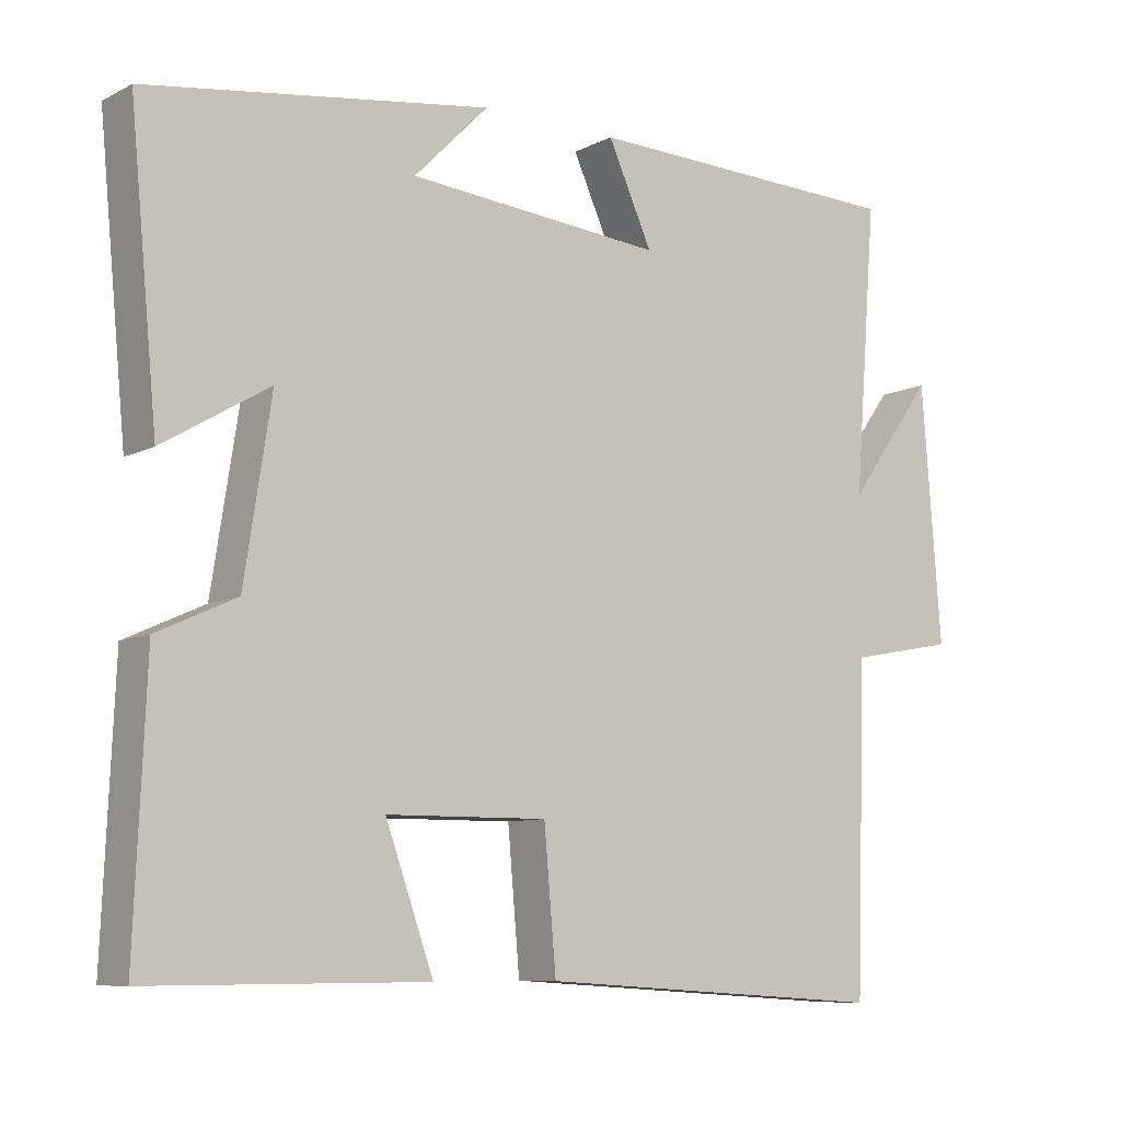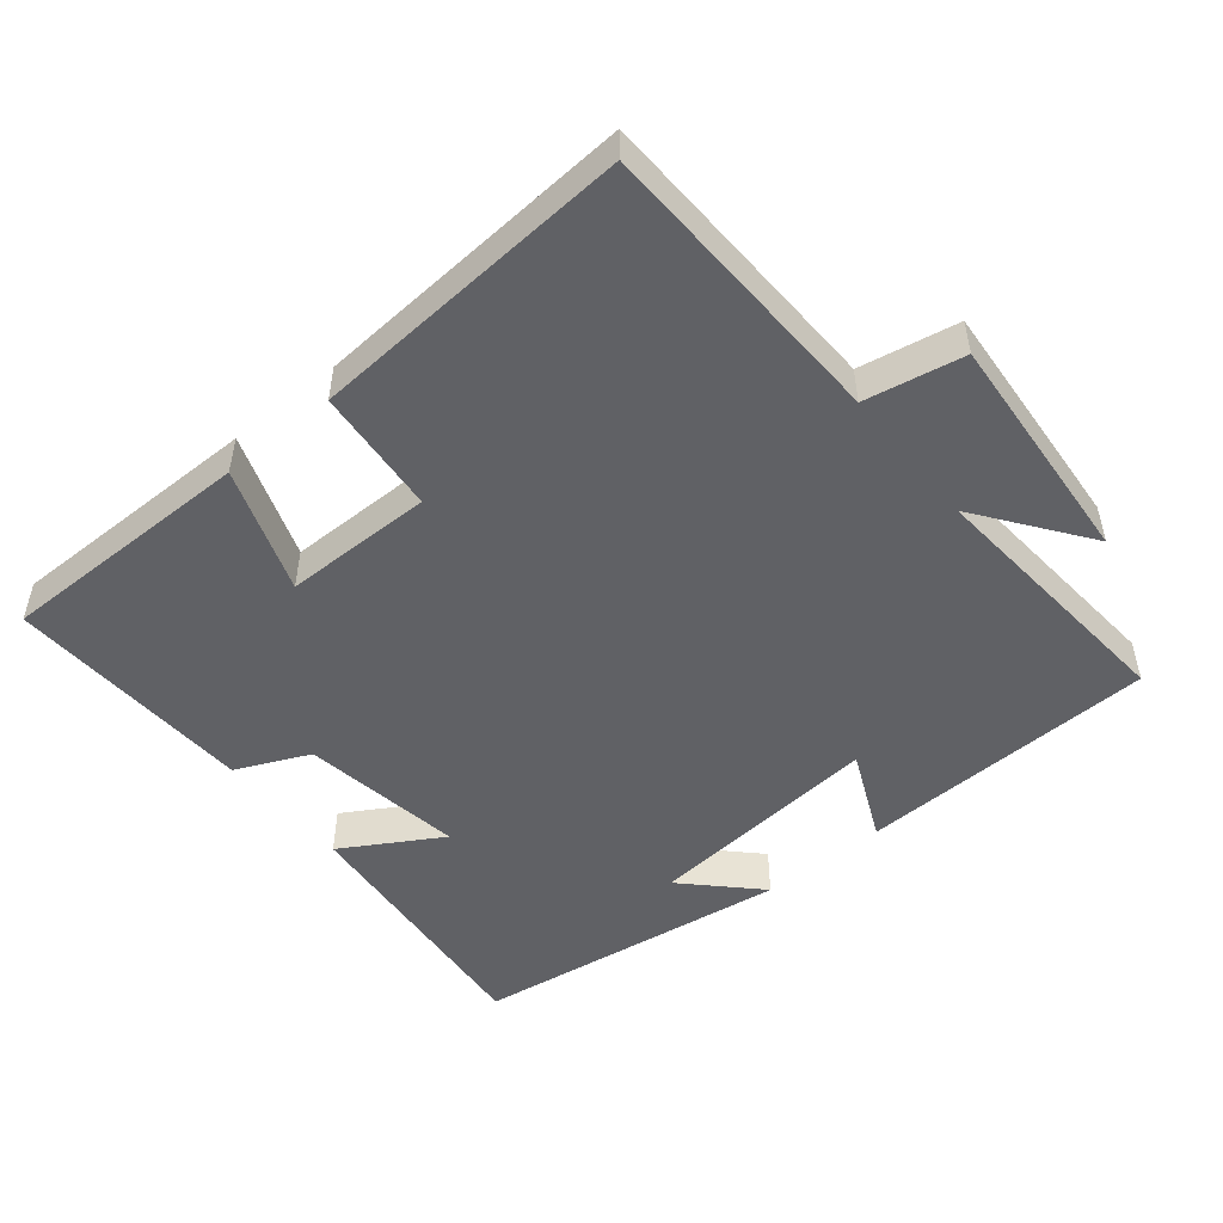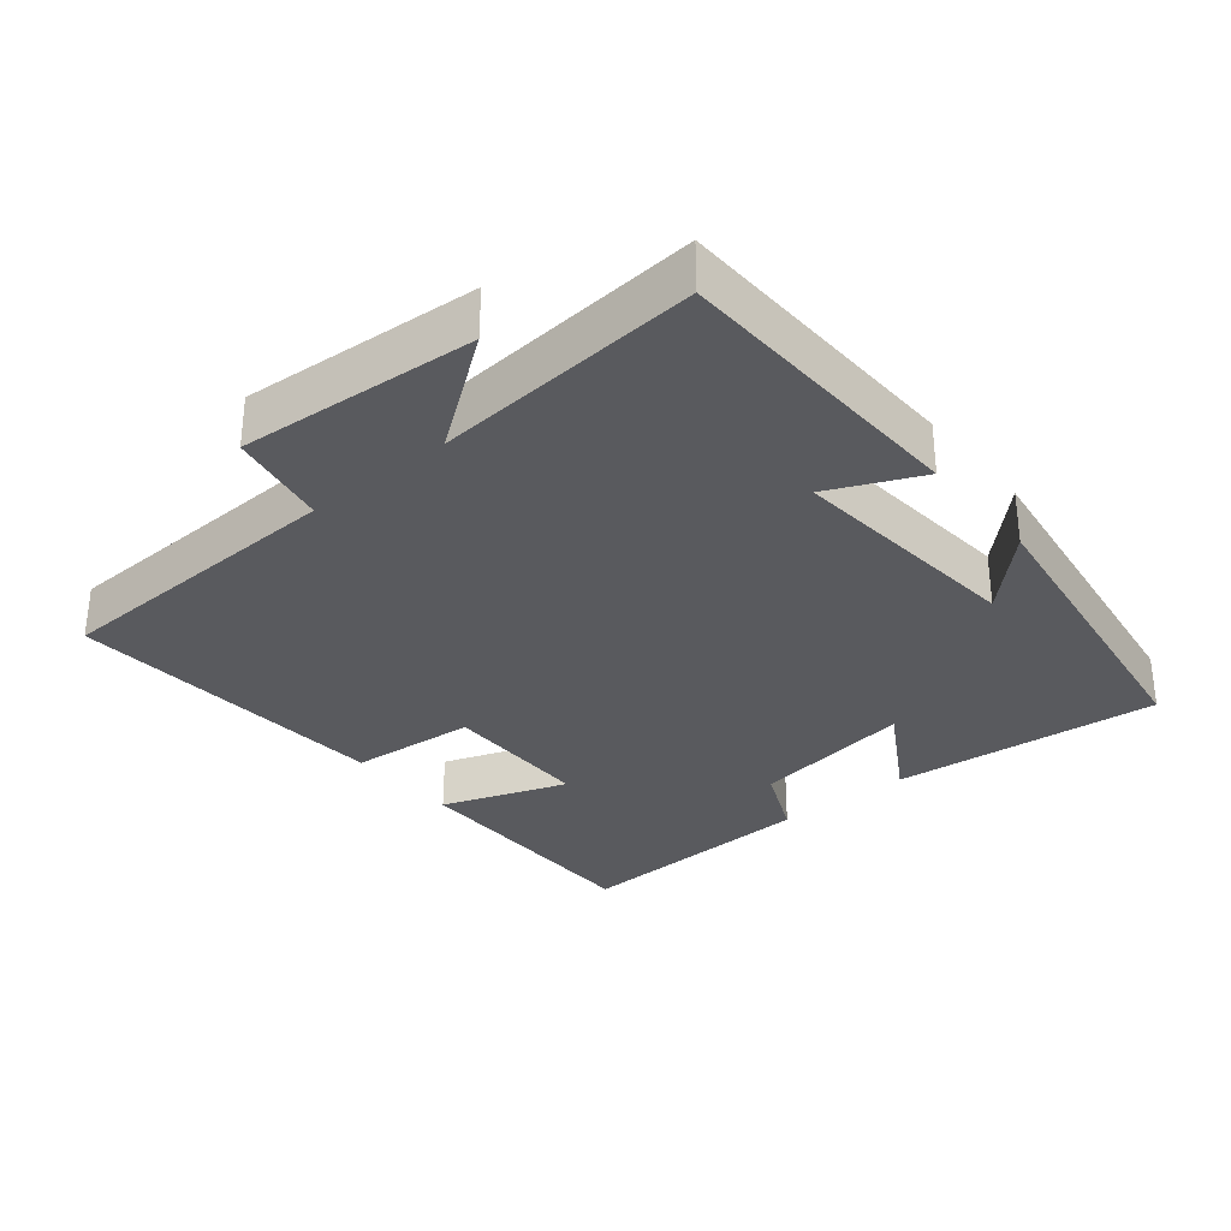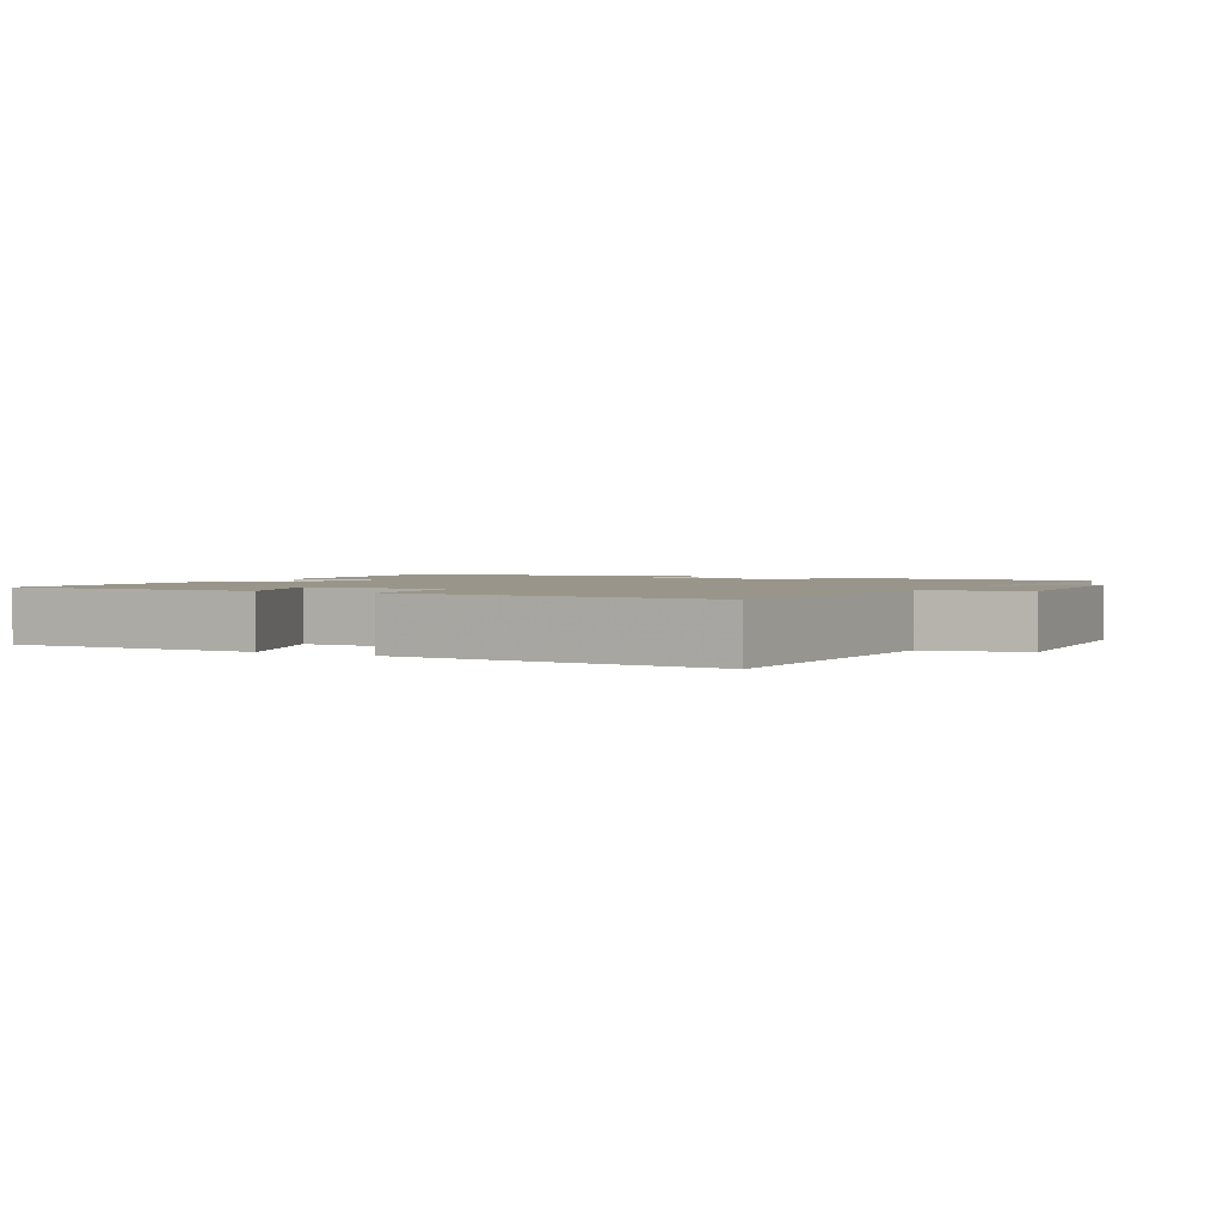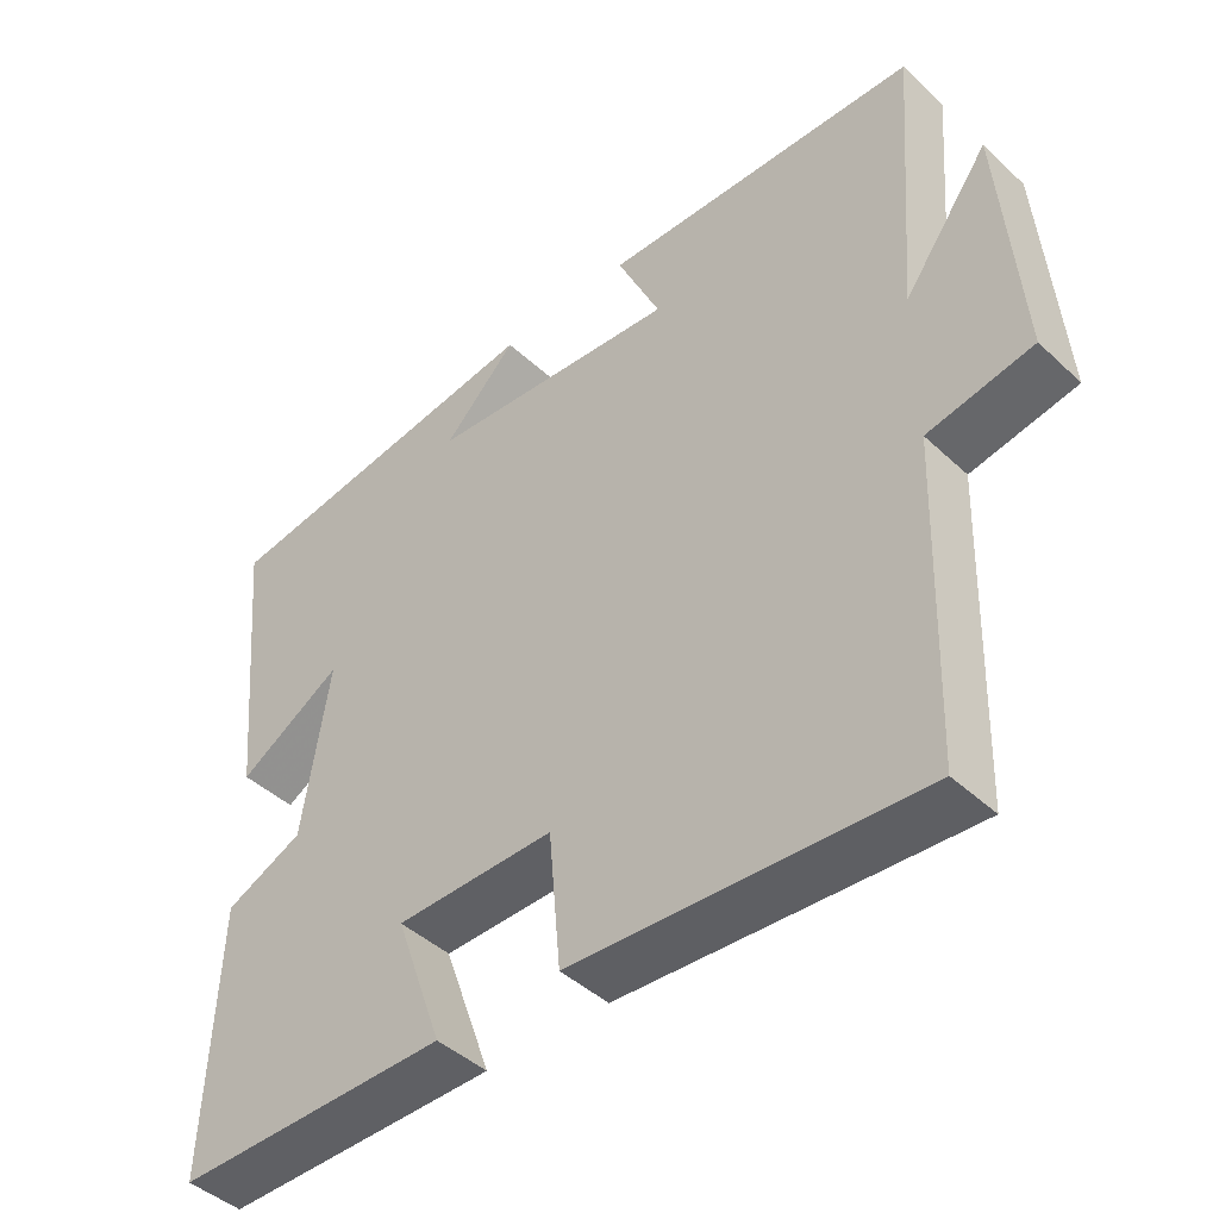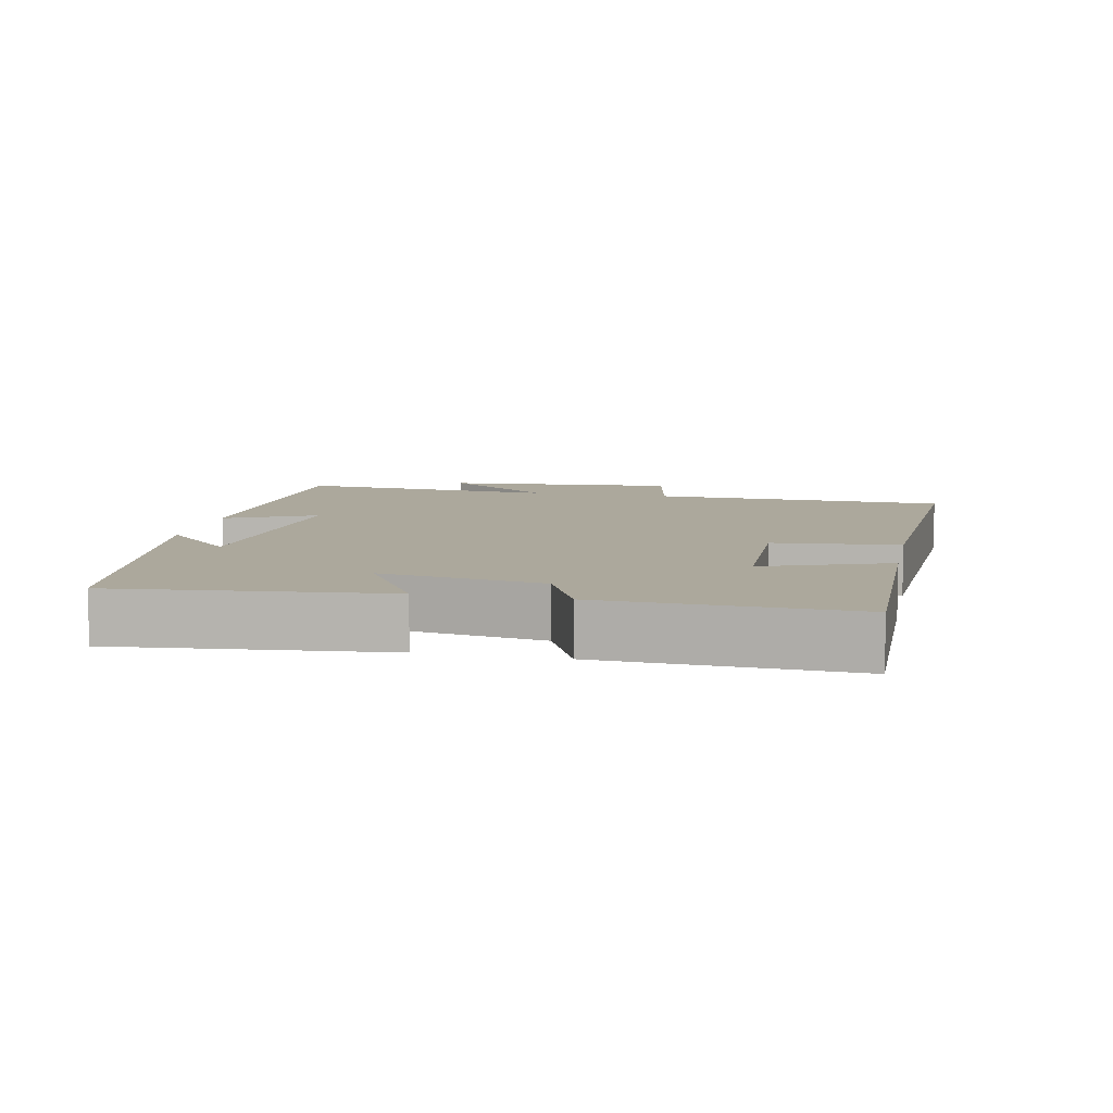
<metadata>
{"format":"obj","ext":"obj","renderer":"f3d","projection":"perspective","resolution":1024,"background":"white","views":[{"elev":-8.7,"azim":143.1,"up":"+Z"},{"elev":-50.0,"azim":-140.6,"up":"+Y"},{"elev":-31.6,"azim":-50.5,"up":"+Y"},{"elev":2.0,"azim":-151.2,"up":"+Y"},{"elev":-44.3,"azim":-137.2,"up":"+Z"},{"elev":8.5,"azim":101.4,"up":"+Y"}]}
</metadata>
<code>
v 0.537 0.07 0.434
v 0.5 0.07 0.05
v 0.359 0.07 0.134
v 0.395 0.07 -0.098
v 0.5 0.07 -0.146
v 0.515 0.07 -0.502
v 0.147 0.07 -0.5
v 0.211 0.07 -0.321
v -0.003 0.07 -0.319
v -0.019 0.07 -0.5
v -0.486 0.07 -0.529
v -0.5 0.07 -0.101
v -0.641 0.07 -0.074
v -0.615 0.07 0.264
v -0.5 0.07 0.107
v -0.53 0.07 0.487
v -0.101 0.07 0.5
v -0.16 0.07 0.37
v 0.18 0.07 0.4
v 0.081 0.07 0.5
v 0.537 0 0.434
v 0.5 0 0.05
v 0.359 0 0.134
v 0.395 0 -0.098
v 0.5 0 -0.146
v 0.515 0 -0.502
v 0.147 0 -0.5
v 0.211 0 -0.321
v -0.003 0 -0.319
v -0.019 0 -0.5
v -0.486 0 -0.529
v -0.5 0 -0.101
v -0.641 0 -0.074
v -0.615 0 0.264
v -0.5 0 0.107
v -0.53 0 0.487
v -0.101 0 0.5
v -0.16 0 0.37
v 0.18 0 0.4
v 0.081 0 0.5
f 19 20 1
f 15 16 17 18
f 15 18 19
f 12 13 14 15
f 11 12 15
f 10 11 15
f 9 10 15
f 8 9 15 19
f 6 7 8
f 5 6 8
f 4 5 8
f 3 4 8 19
f 1 2 3 19
f 21 40 39
f 38 37 36 35
f 39 38 35
f 35 34 33 32
f 35 32 31
f 35 31 30
f 35 30 29
f 39 35 29 28
f 28 27 26
f 28 26 25
f 28 25 24
f 39 28 24 23
f 39 23 22 21
f 1 21 22 2
f 2 22 23 3
f 3 23 24 4
f 4 24 25 5
f 5 25 26 6
f 6 26 27 7
f 7 27 28 8
f 8 28 29 9
f 9 29 30 10
f 10 30 31 11
f 11 31 32 12
f 12 32 33 13
f 13 33 34 14
f 14 34 35 15
f 15 35 36 16
f 16 36 37 17
f 17 37 38 18
f 18 38 39 19
f 19 39 40 20
f 20 40 21 1

</code>
